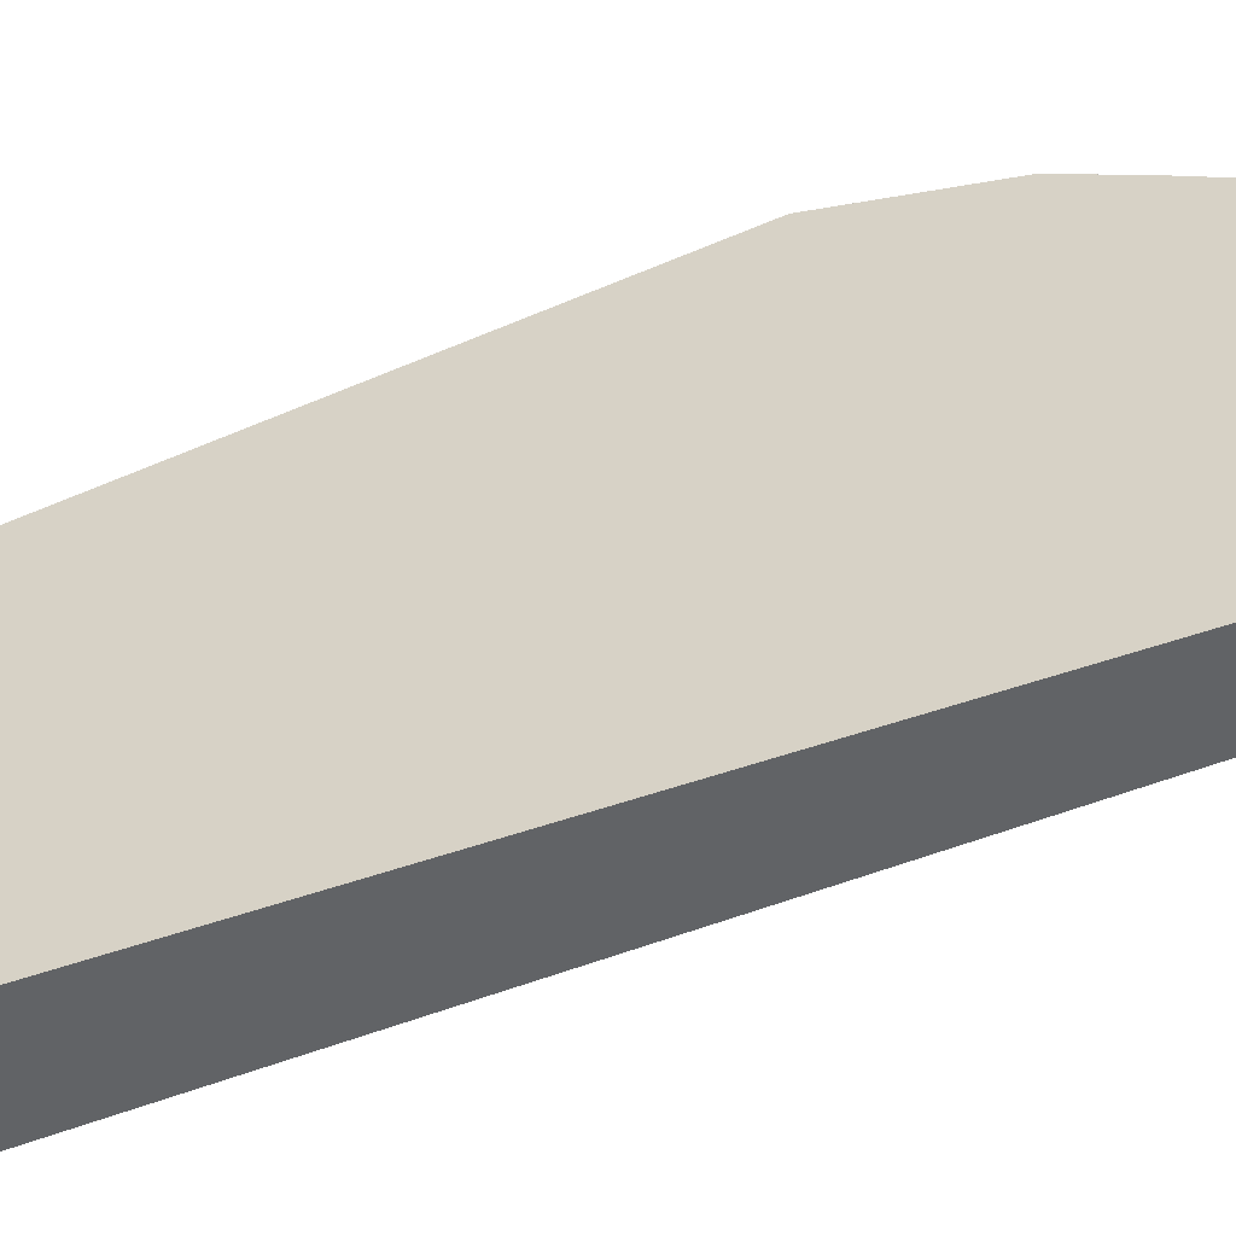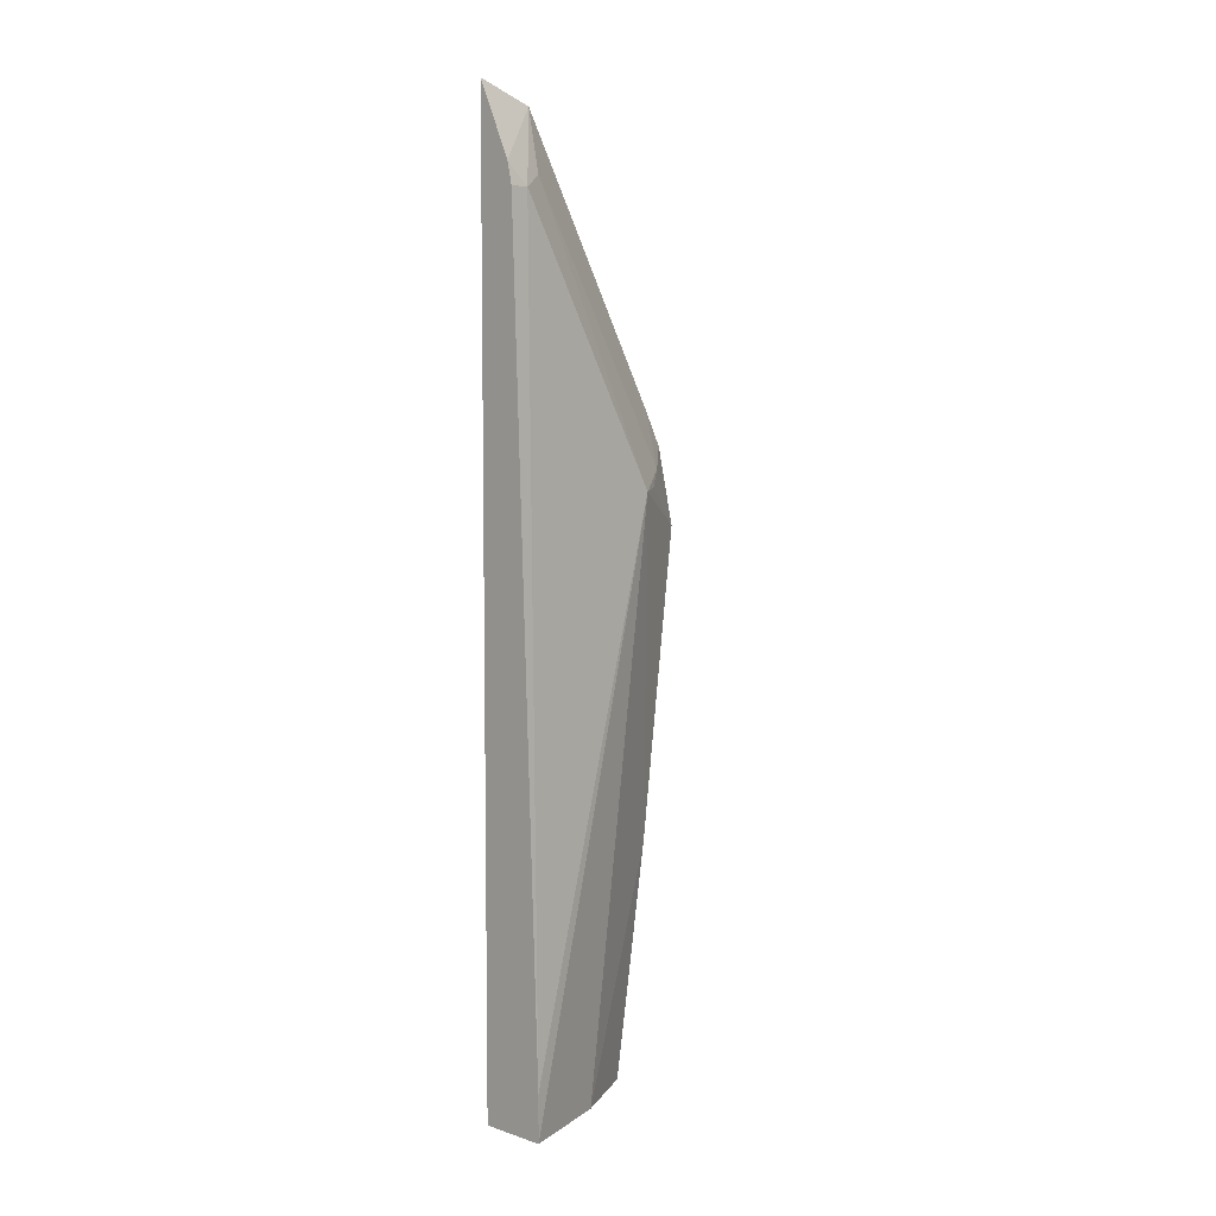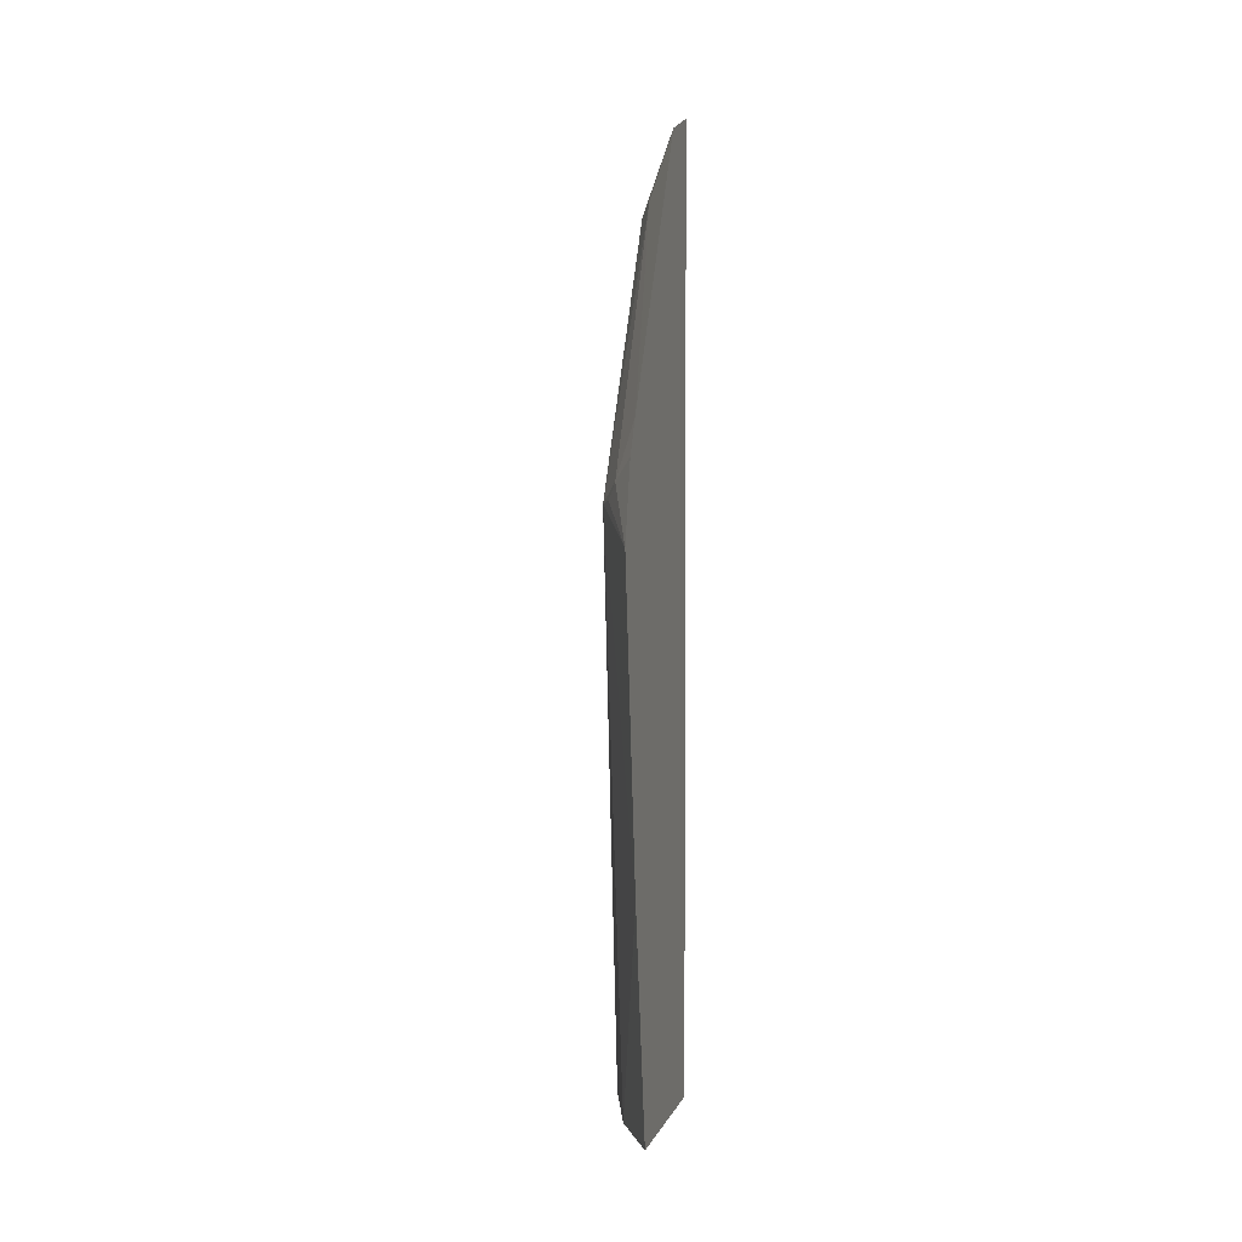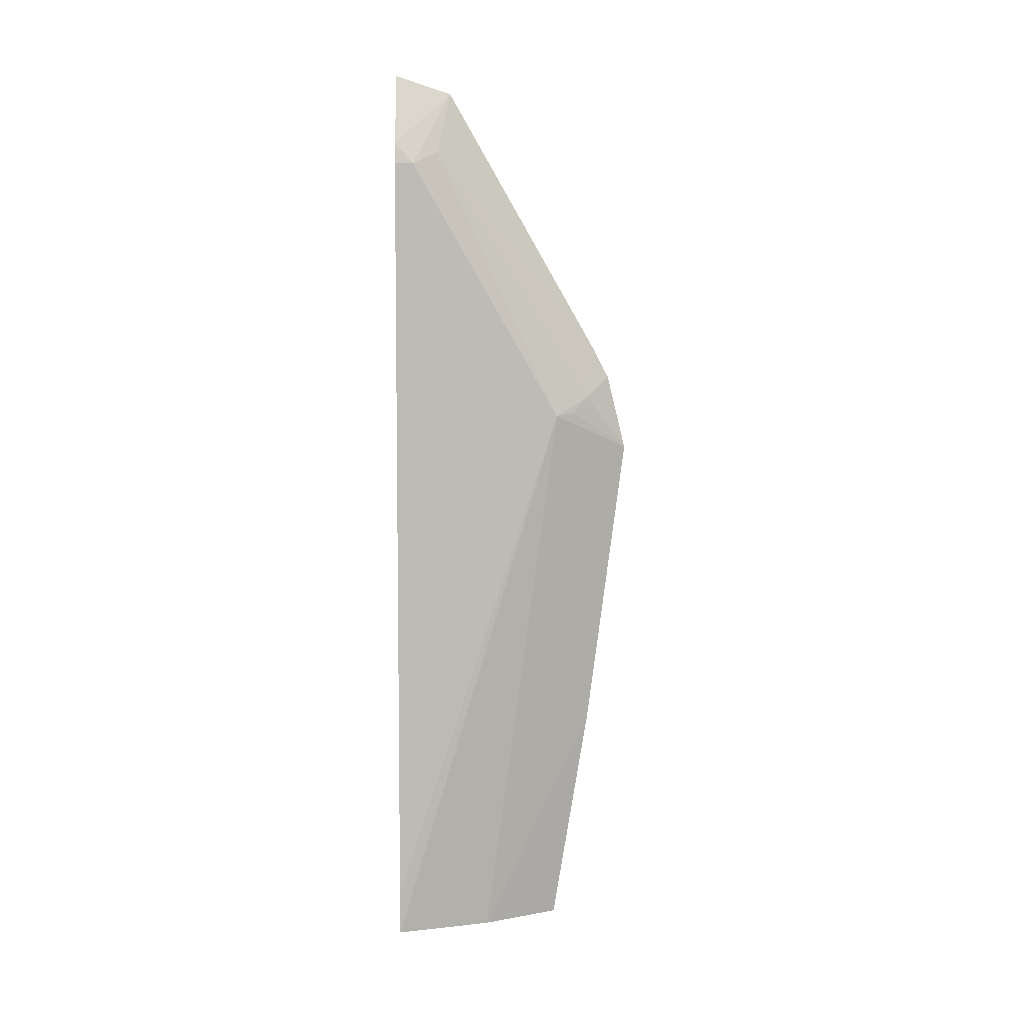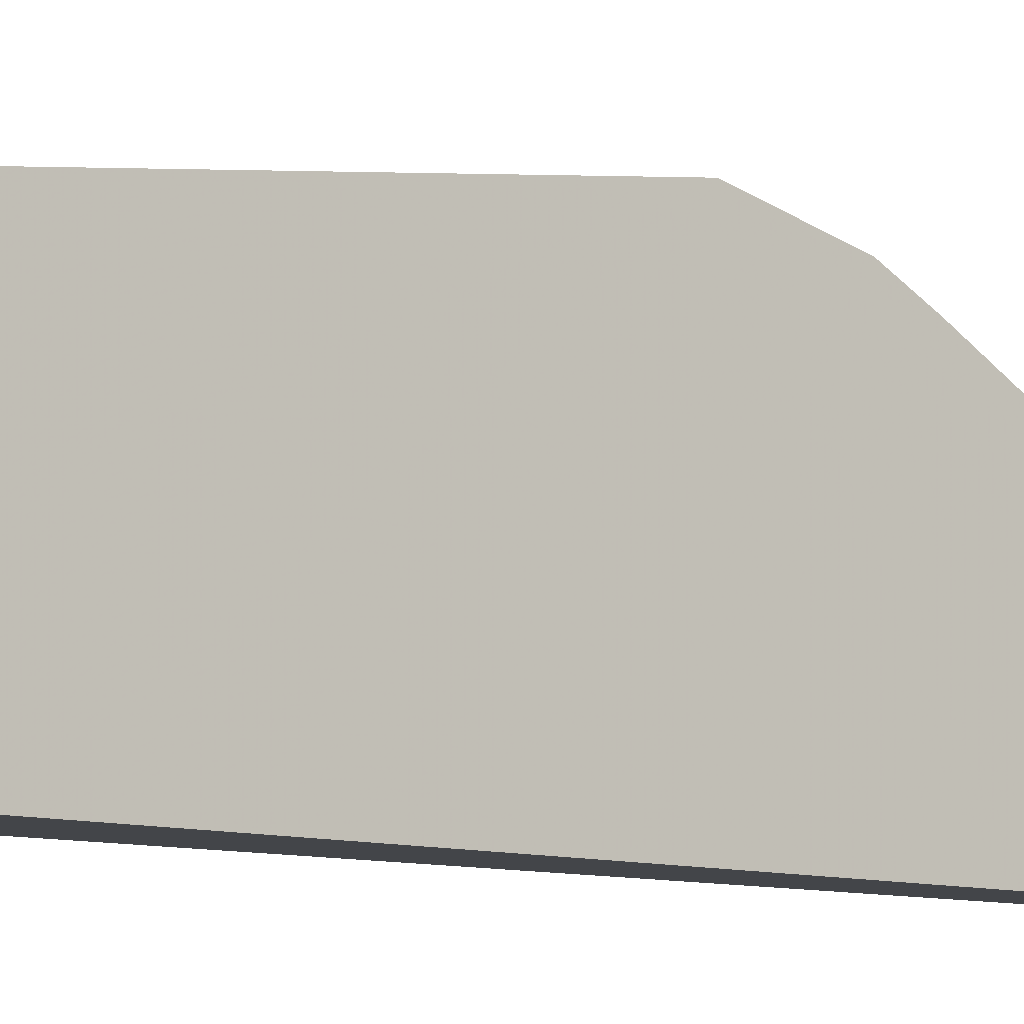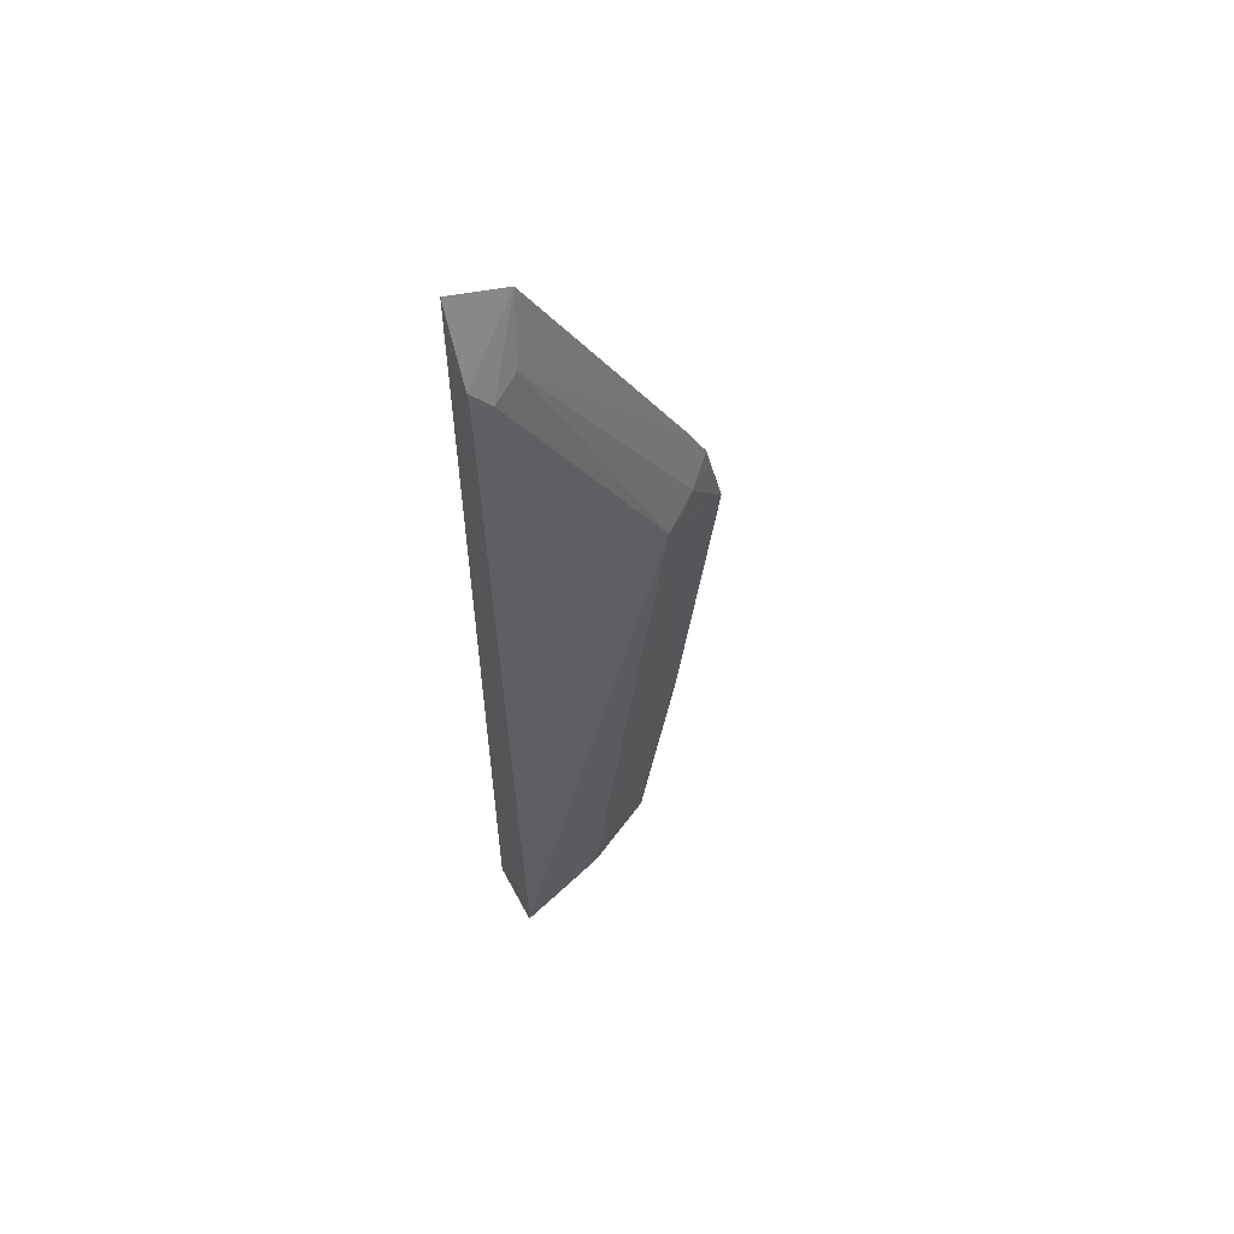
<metadata>
{"format":"obj","ext":"obj","renderer":"f3d","projection":"perspective","resolution":1024,"background":"white","views":[{"elev":-50.8,"azim":-68.8,"up":"+Y"},{"elev":6.3,"azim":43.8,"up":"+Z"},{"elev":3.3,"azim":-166.5,"up":"+Z"},{"elev":8.2,"azim":90.1,"up":"+Z"},{"elev":-8.8,"azim":-129.8,"up":"+Y"},{"elev":57.6,"azim":62.2,"up":"+Z"}]}
</metadata>
<code>
v 0.5875 0.06655 0.01732
v 0.5875 0.05834 0.05104
v 0.5957 0.04824 0.04191
v 0.5999 0.04164 0.0349
v 0.6041 0.03356 0.03354
v 0.5875 0.04938 -0.1165
v 0.5875 0.05034 0.06626
v 0.5985 -0.02237 0.1566
v 0.6041 -0.03355 0.151
v 0.6167 -0.04193 -0.1971
v 0.6167 -0.04193 -0.2171
v 0.6041 2.17e-06 -0.2171
v 0.5985 0.01119 -0.2171
v 0.5875 0.03318 -0.2171
v 0.5875 -0.01678 0.1837
v 0.602 -0.04193 0.1604
v 0.6041 -0.04193 0.151
v 0.5875 -0.04193 -0.2171
v 0.5875 -0.04193 0.1921
f 6 13 14
f 9 16 17
f 7 15 8
f 8 15 9
f 9 15 16
f 6 12 13
f 9 17 10
f 10 18 11
f 10 16 19
f 10 19 18
f 11 18 14
f 11 14 13
f 11 13 12
f 5 12 6
f 15 19 16
f 10 17 16
f 5 11 12
f 1 6 14
f 5 9 10
f 5 10 11
f 1 2 3
f 1 4 5
f 1 5 6
f 1 14 18
f 1 18 19
f 1 19 15
f 1 3 4
f 1 7 2
f 2 7 3
f 3 7 8
f 3 8 5
f 3 5 4
f 1 15 7
f 5 8 9

</code>
